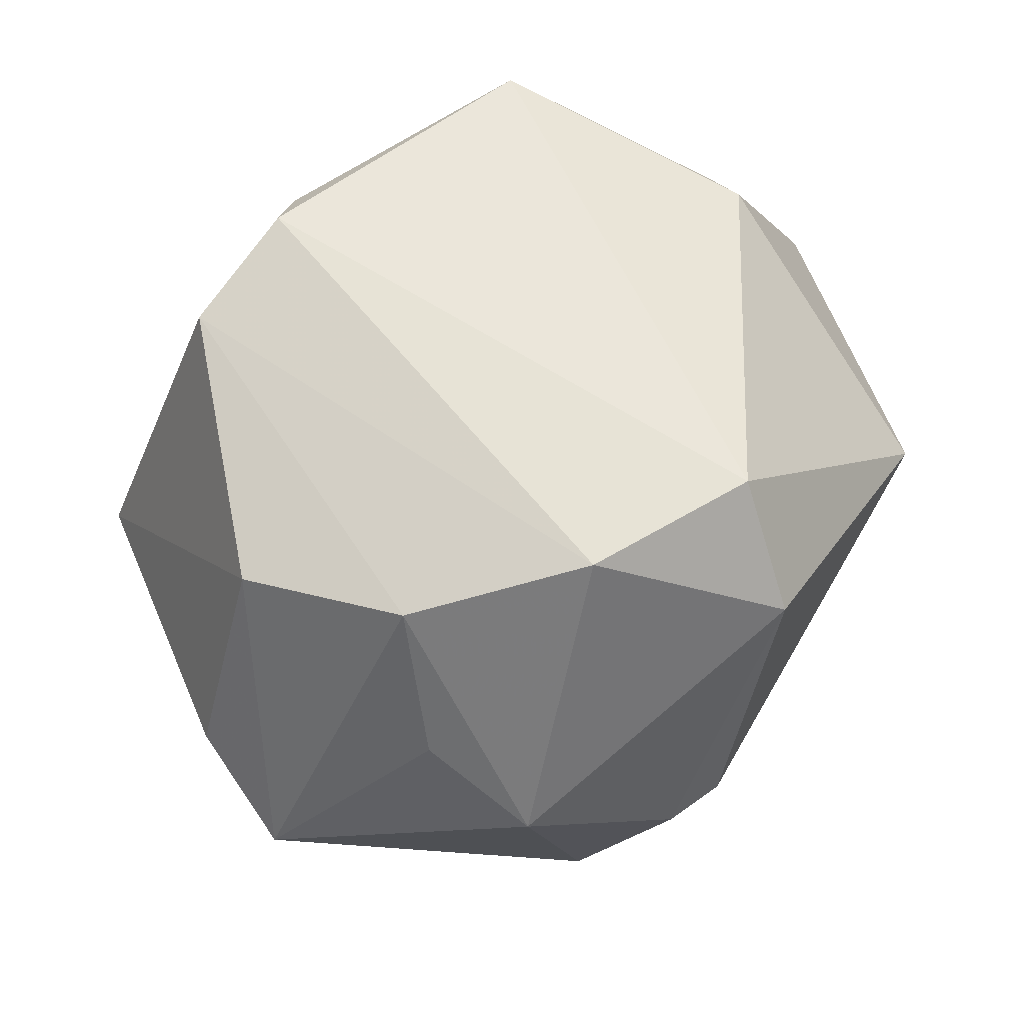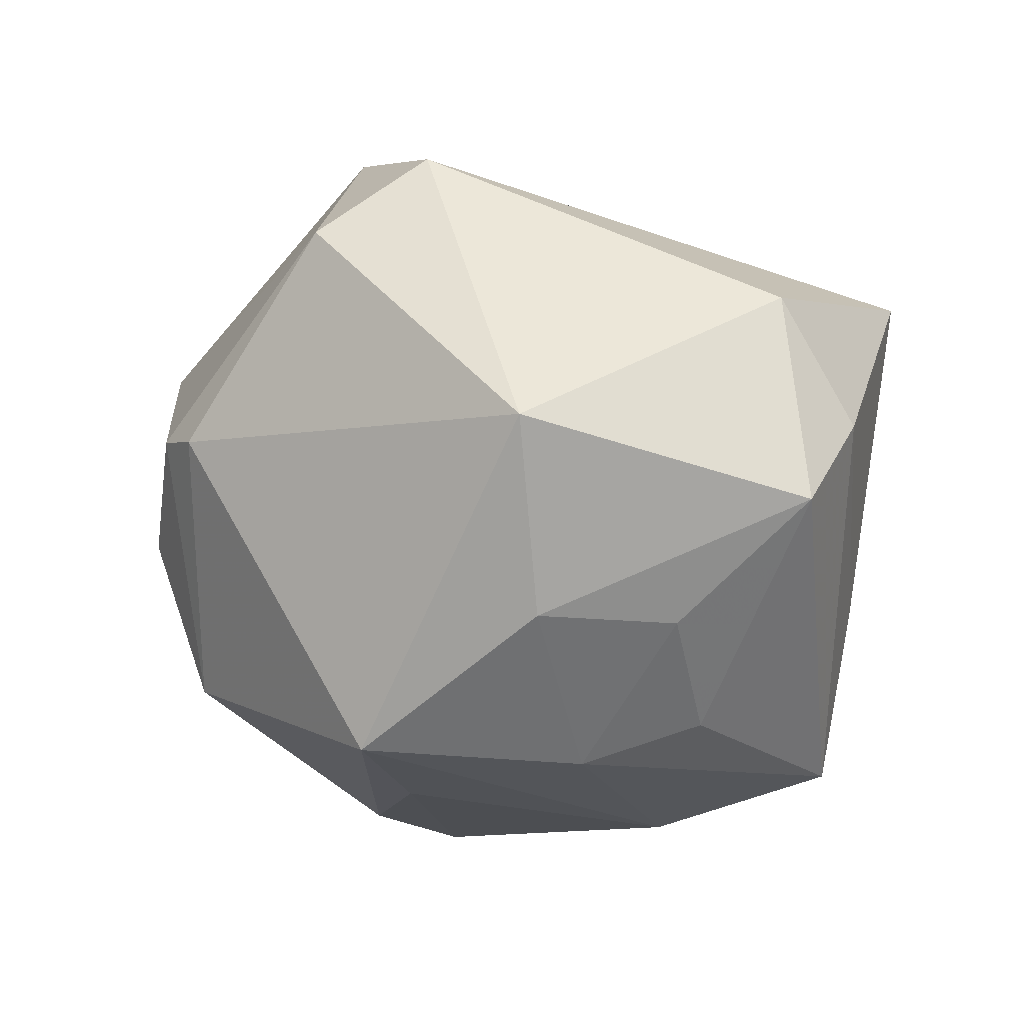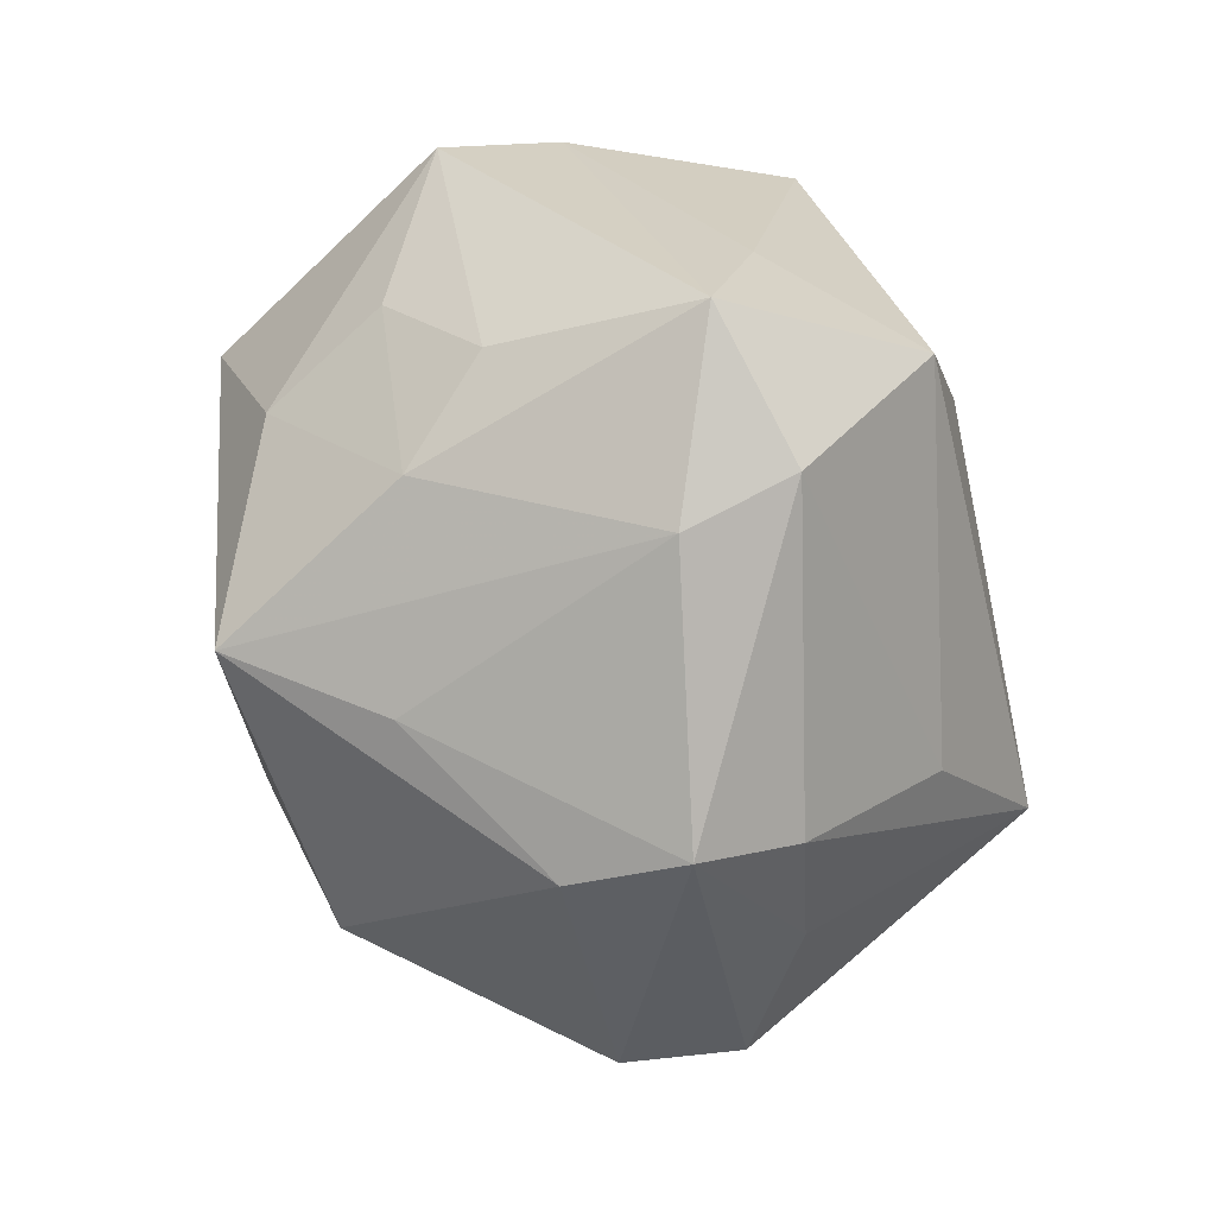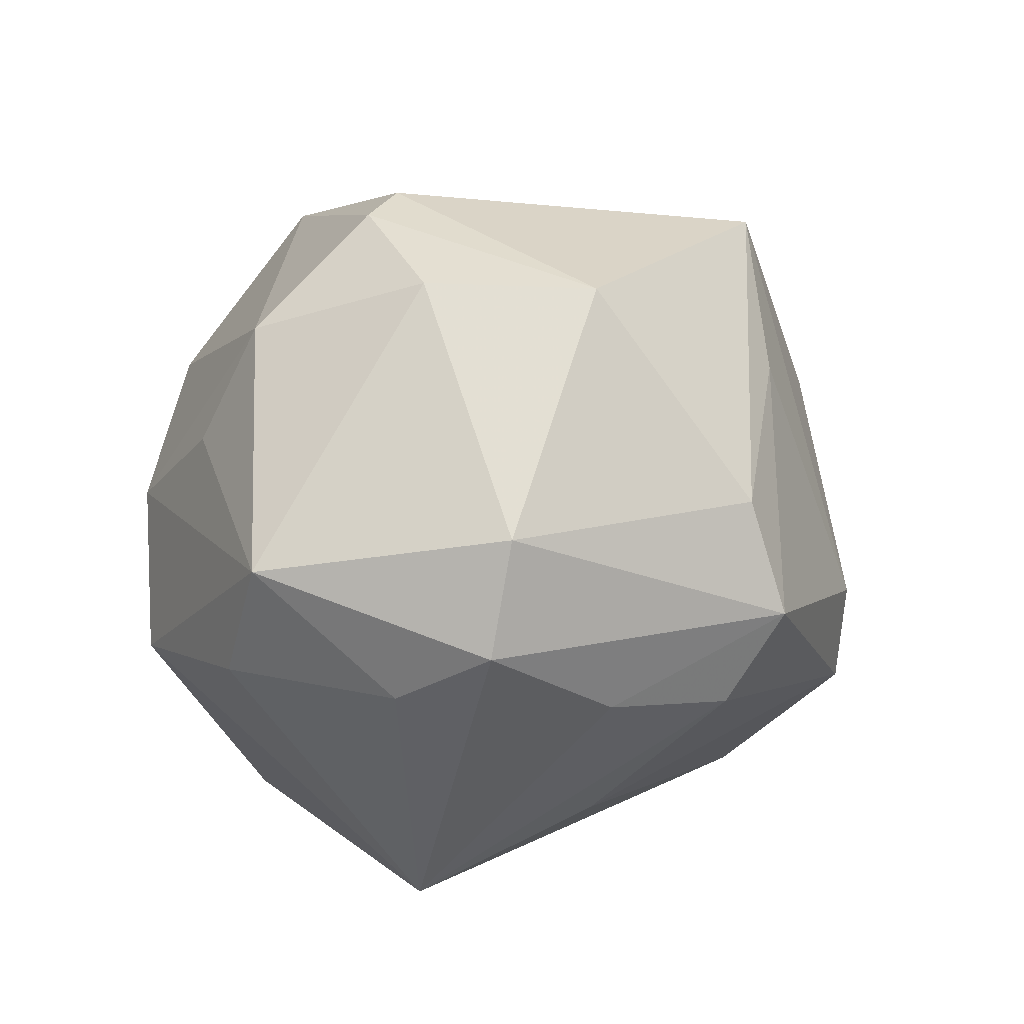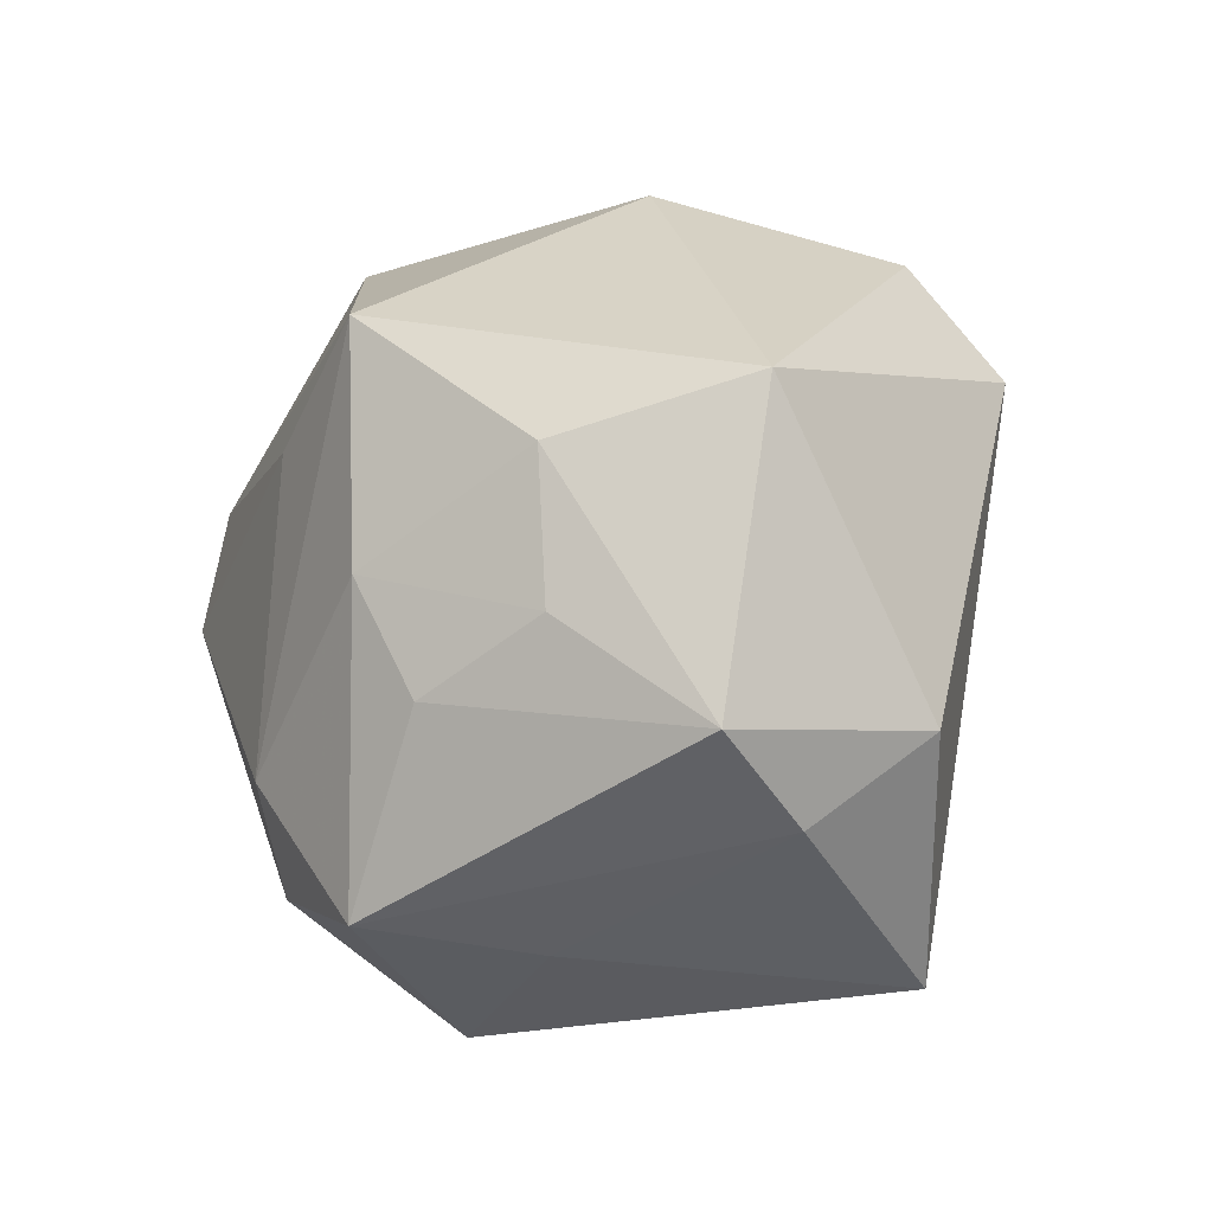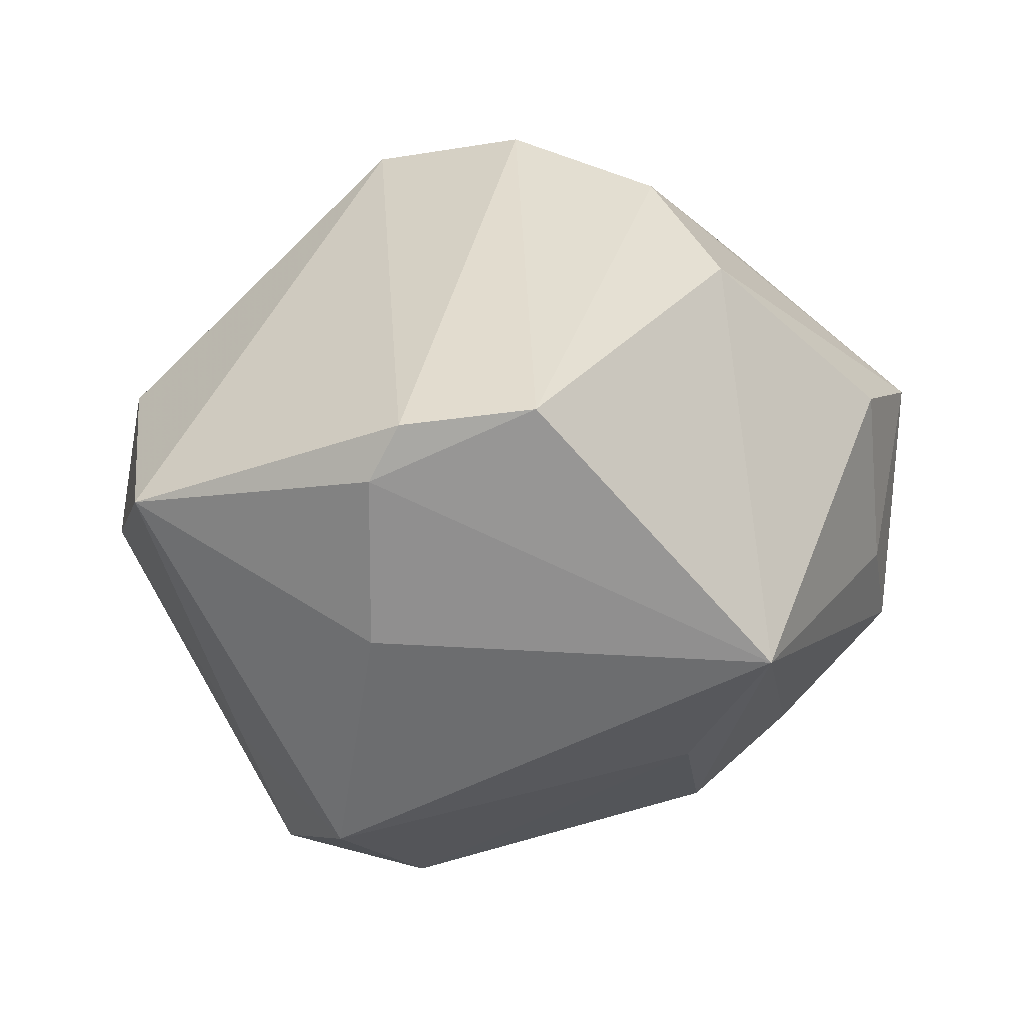
<metadata>
{"format":"obj","ext":"obj","renderer":"f3d","projection":"perspective","resolution":1024,"background":"white","views":[{"elev":74.5,"azim":125.6,"up":"+Z"},{"elev":-1.3,"azim":-139.6,"up":"+Z"},{"elev":-75.2,"azim":-80.2,"up":"+Z"},{"elev":11.0,"azim":117.1,"up":"+Y"},{"elev":22.8,"azim":-101.2,"up":"+Y"},{"elev":-61.0,"azim":11.7,"up":"+Y"}]}
</metadata>
<code>
v -0.02956 0.01332 -0.01141
v 0.03503 -0.009493 -0.007279
v -0.0008395 0.01663 -0.02779
v 0.007642 0.01431 0.03263
v 0.01401 -0.02412 -0.01637
v -0.0008369 0.02933 0.02388
v -0.01502 -0.01636 -0.03022
v 0.02679 0.01043 0.01798
v 0.04045 0.001786 0.003772
v 0.02653 0.02111 0.01205
v -0.01934 -0.02825 -0.01643
v 0.02506 -0.01076 0.02588
v 0.02446 0.02582 -0.004534
v -0.02811 -0.01195 -0.02656
v -0.02257 0.02405 -0.01066
v 0.01819 0.02539 -0.01856
v -0.03797 -0.002213 0.006246
v -0.0287 -0.01593 -0.01119
v 0.02341 -0.01122 -0.02274
v 0.03493 -0.004943 -0.0167
v 0.01342 -0.01223 -0.02961
v -0.007131 0.02983 -0.02263
v -0.01093 -0.03125 0.00591
v -0.03357 0.002873 0.01781
v -0.02514 0.02947 0.006385
v -0.004071 -0.02894 0.0252
v 0.03371 0.005416 -0.0181
v -0.01244 -0.006835 -0.03209
v -0.02643 0.005506 -0.02083
v 0.03675 -0.00839 0.008915
v 0.01185 -0.003833 -0.03459
v 0.01296 0.006403 -0.03161
v -0.0185 0.01287 -0.02432
v 0.02322 -0.03178 -0.002935
v -0.03019 -0.02144 0.01881
v 0.02006 0.003243 0.0294
v -0.00658 0.02066 0.03101
v -0.007619 -0.03005 0.02098
v 0.01733 0.03114 0.005312
v -0.03986 0.007635 -0.0005689
v 0.01223 0.03289 0.005124
v 0.007636 -0.02916 0.02444
f 29 14 40
f 23 35 11
f 22 25 41
f 40 25 15
f 15 25 22
f 22 41 16
f 31 28 3
f 3 28 22
f 14 29 33
f 22 28 33
f 33 28 14
f 33 15 22
f 9 8 36
f 42 36 4
f 14 11 18
f 18 11 35
f 14 28 7
f 7 11 14
f 7 28 31
f 1 29 40
f 40 15 1
f 1 33 29
f 15 33 1
f 6 37 4
f 6 41 25
f 25 37 6
f 24 25 40
f 24 37 25
f 35 37 24
f 2 9 30
f 38 35 23
f 36 42 12
f 30 9 12
f 9 36 12
f 34 2 30
f 30 12 34
f 34 12 42
f 23 11 34
f 34 38 23
f 42 38 34
f 17 24 40
f 35 24 17
f 17 18 35
f 40 14 17
f 14 18 17
f 31 3 32
f 22 16 32
f 32 3 22
f 27 13 9
f 16 13 27
f 27 32 16
f 31 32 27
f 10 8 9
f 9 13 10
f 10 6 4
f 4 36 10
f 10 36 8
f 35 38 26
f 26 38 42
f 26 42 4
f 4 37 26
f 26 37 35
f 11 7 5
f 5 34 11
f 9 2 20
f 20 27 9
f 2 34 20
f 34 19 20
f 31 27 20
f 20 19 31
f 39 10 13
f 39 16 41
f 39 13 16
f 41 6 39
f 6 10 39
f 21 7 31
f 21 5 7
f 31 19 21
f 21 19 34
f 34 5 21

</code>
